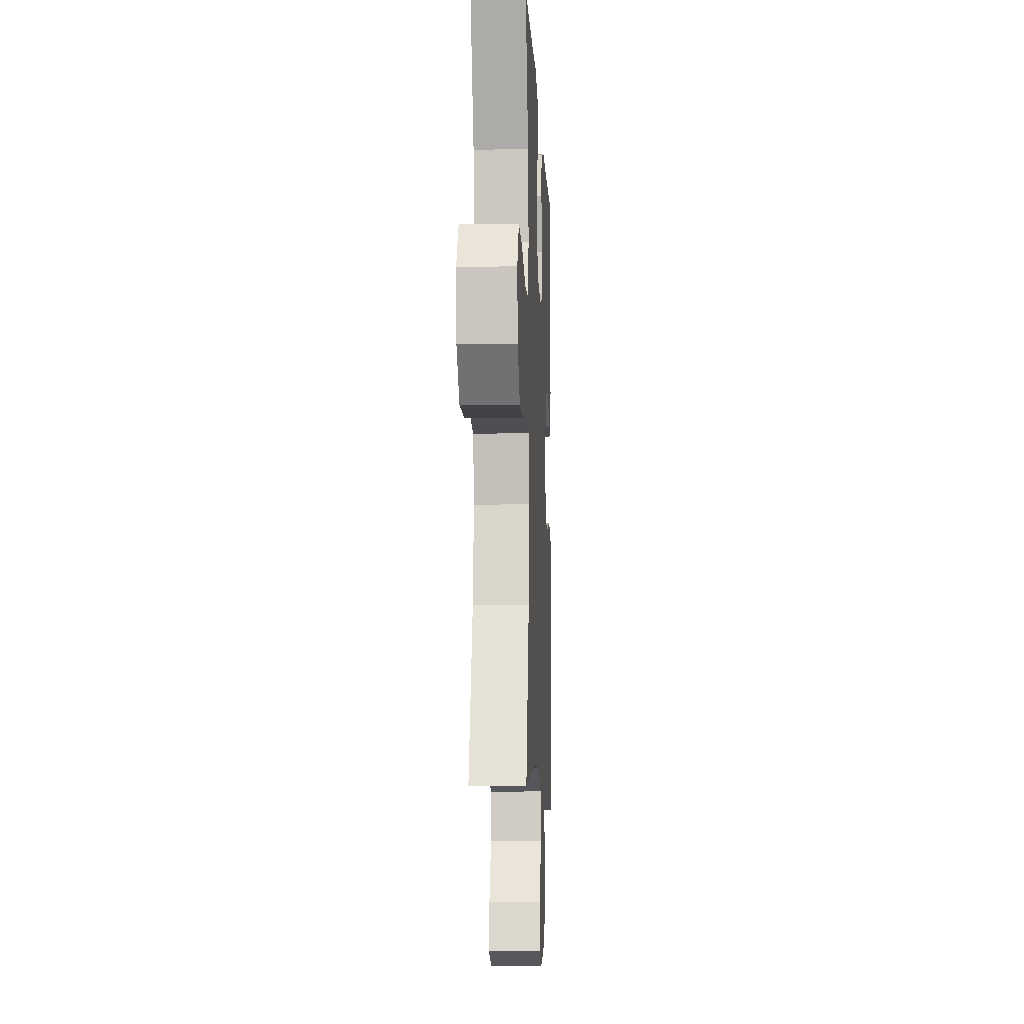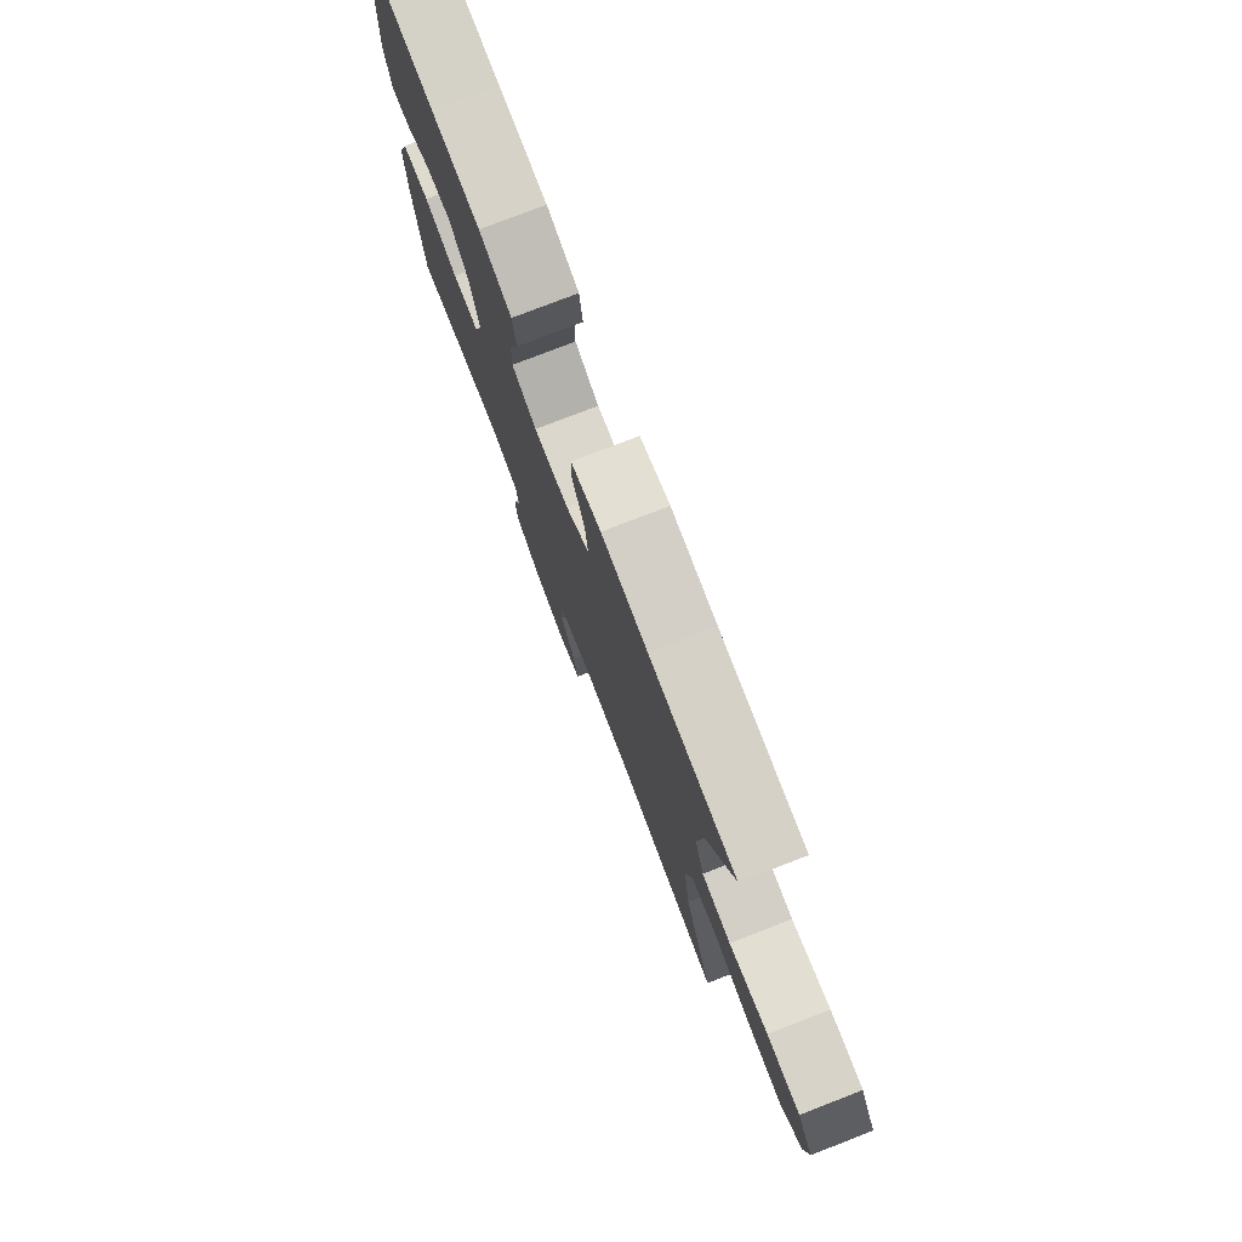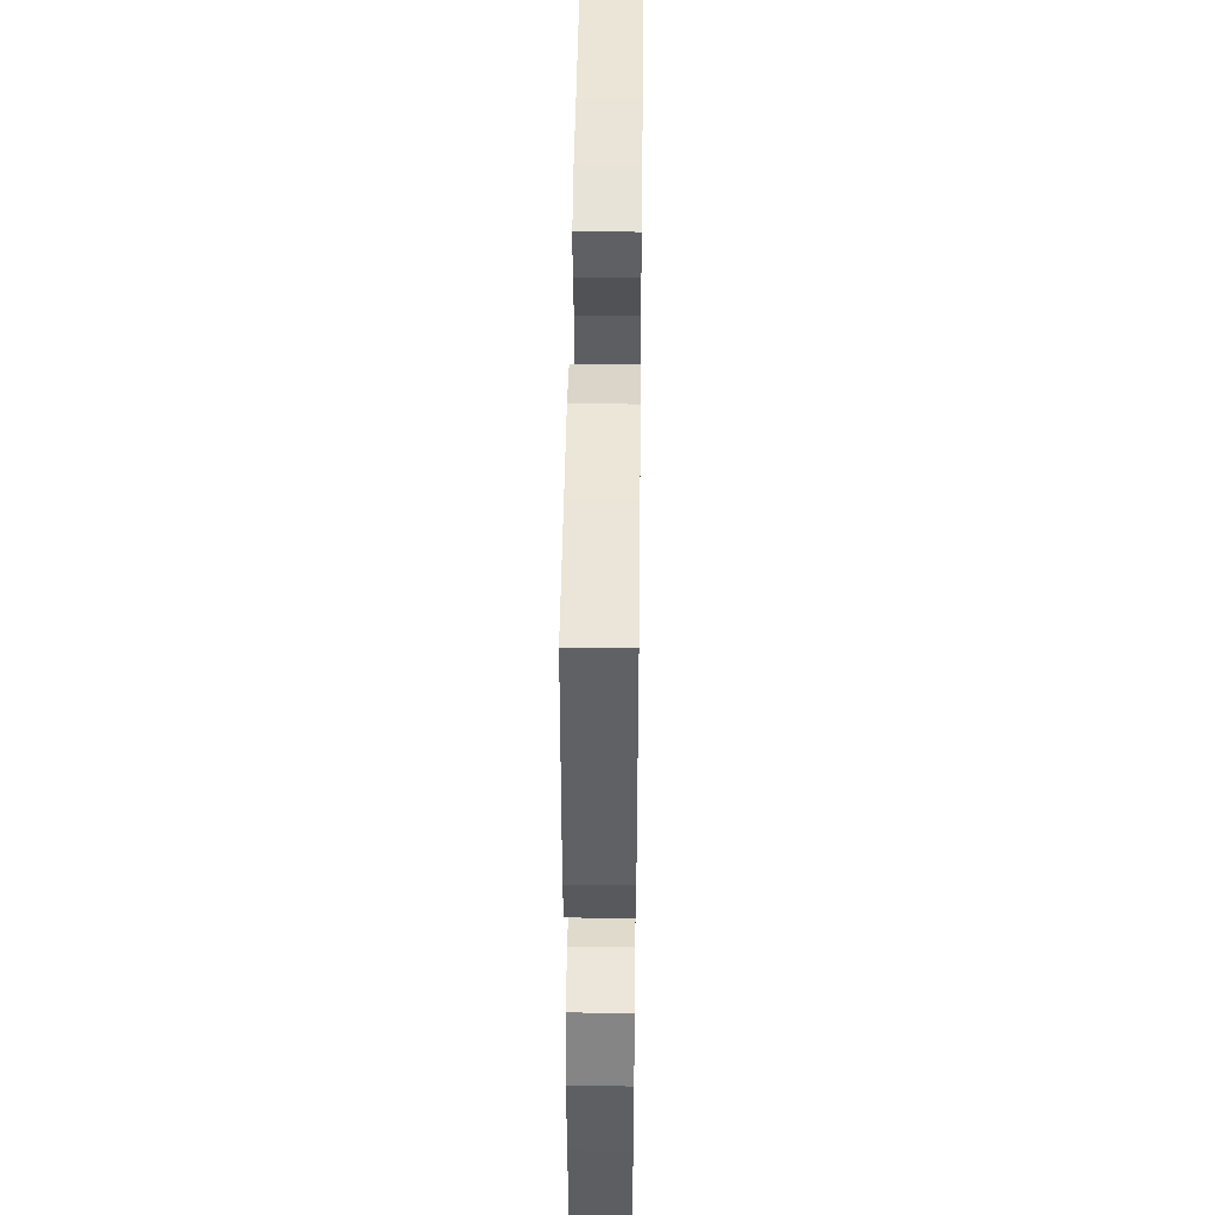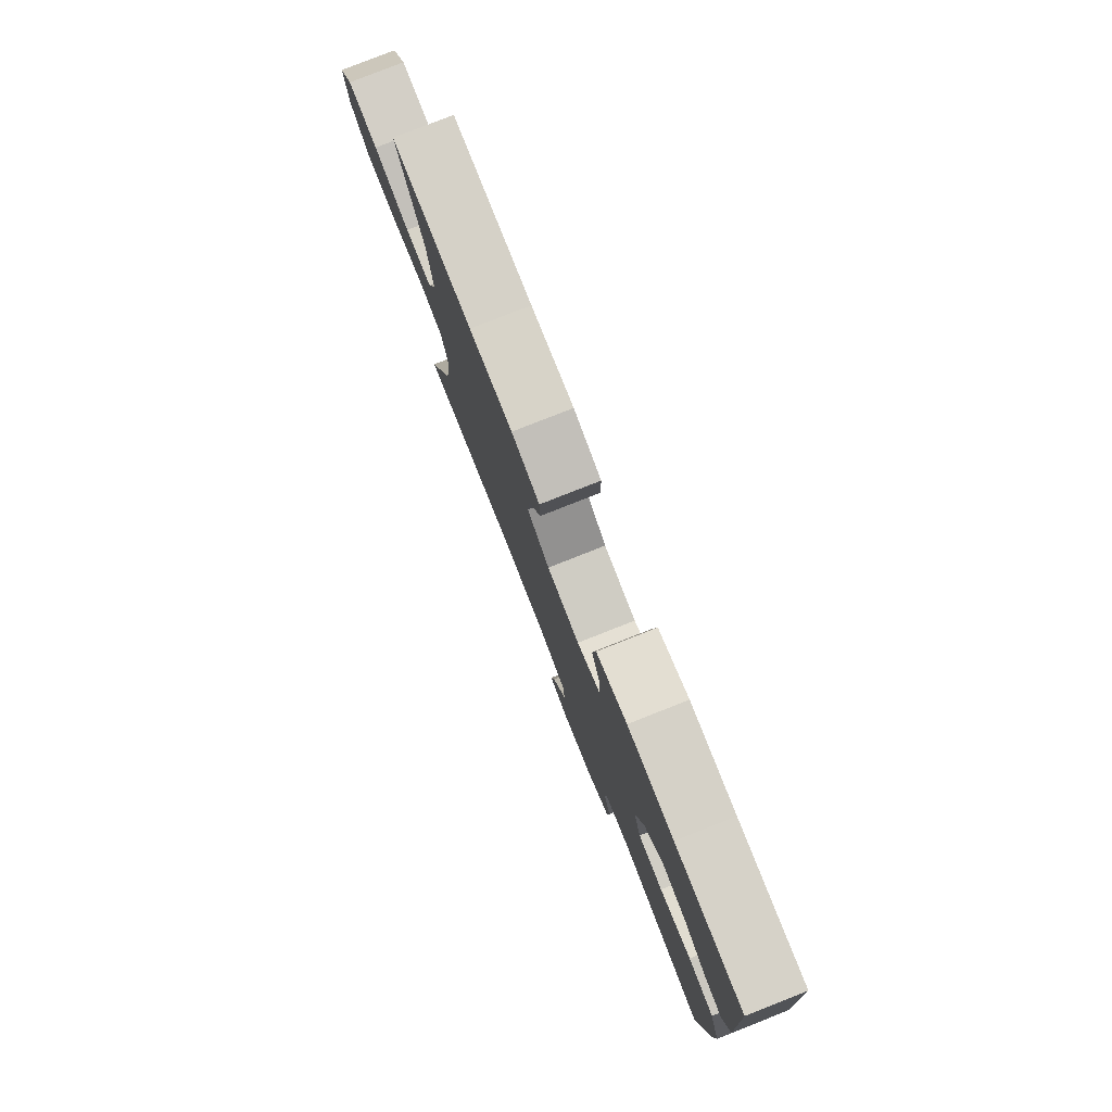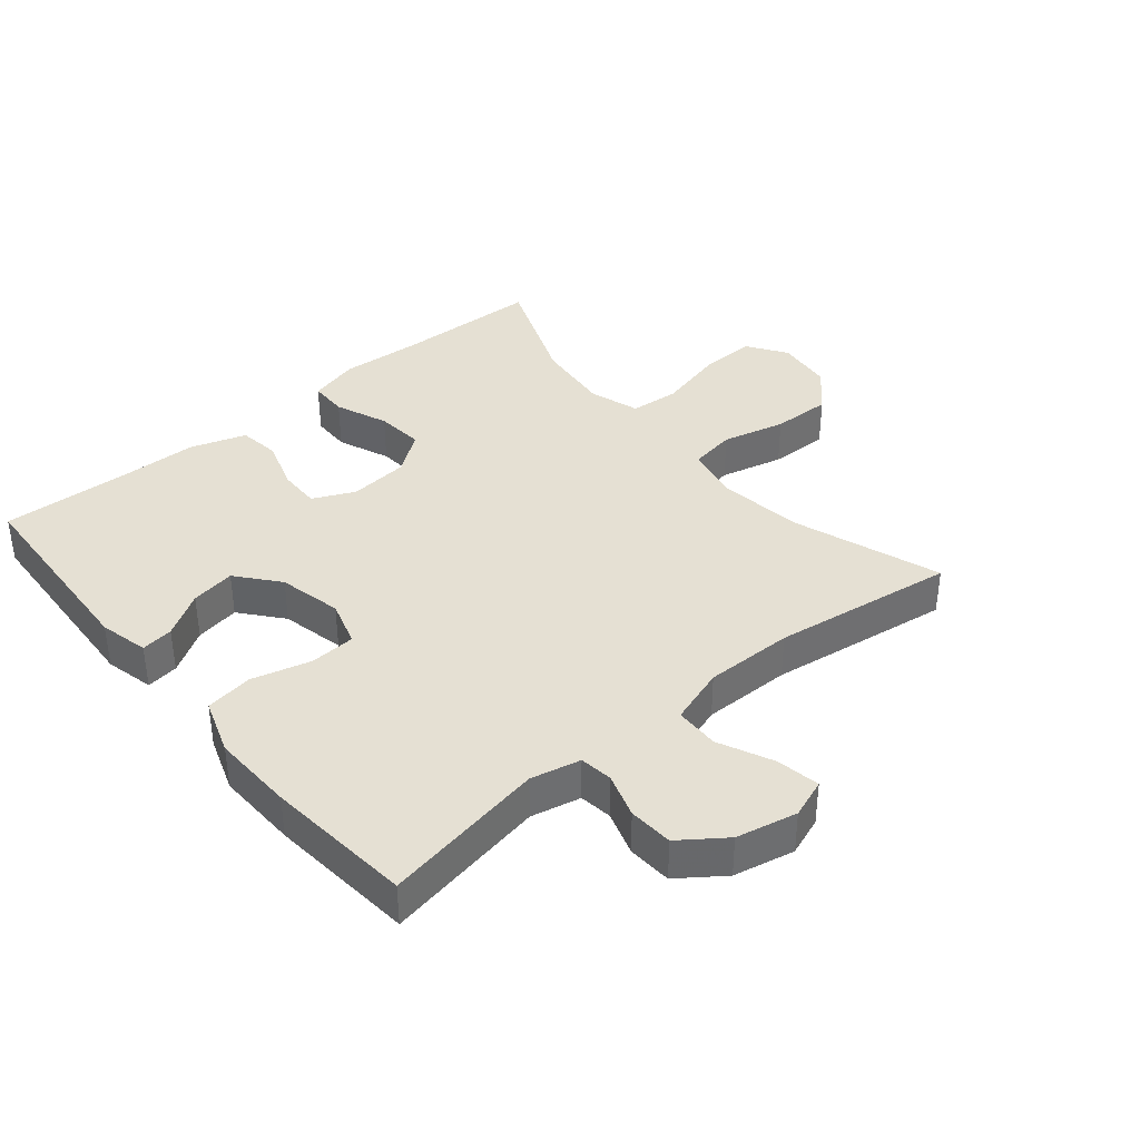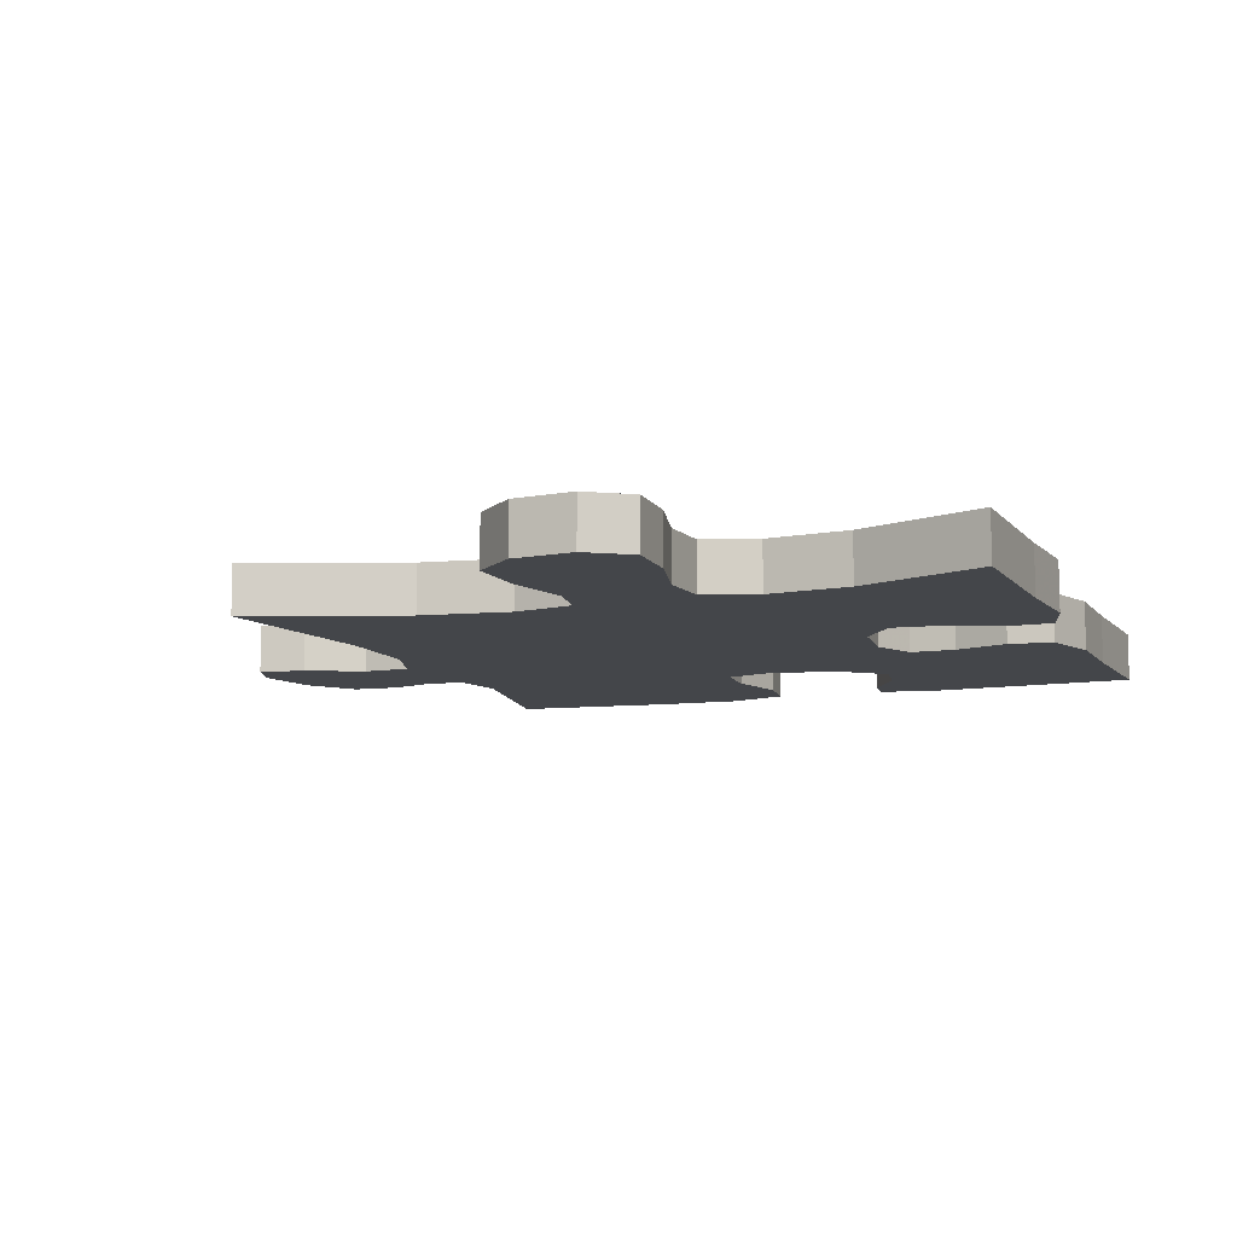
<metadata>
{"format":"obj","ext":"obj","renderer":"f3d","projection":"perspective","resolution":1024,"background":"white","views":[{"elev":-8.5,"azim":-87.4,"up":"+Z"},{"elev":77.9,"azim":-111.1,"up":"+Z"},{"elev":47.2,"azim":90.7,"up":"+Z"},{"elev":80.0,"azim":68.5,"up":"+Z"},{"elev":38.0,"azim":140.2,"up":"+Y"},{"elev":-9.5,"azim":-69.5,"up":"+Y"}]}
</metadata>
<code>
v -0.5 0.07 0.5
v -0.271 0.07 0.506
v -0.149 0.07 0.514
v -0.07 0.07 0.493
v -0.069 0.07 0.433
v -0.102 0.07 0.352
v -0.109 0.07 0.277
v -0.046 0.07 0.231
v 0.046 0.07 0.222
v 0.111 0.07 0.252
v 0.11 0.07 0.318
v 0.084 0.07 0.397
v 0.093 0.07 0.462
v 0.179 0.07 0.49
v 0.309 0.07 0.492
v 0.5 0.07 0.5
v 0.518 0.07 0.184
v 0.5 0.07 0.108
v 0.45 0.07 0.115
v 0.382 0.07 0.157
v 0.313 0.07 0.169
v 0.26 0.07 0.105
v 0.238 0.07 0.006
v 0.26 0.07 -0.066
v 0.331 0.07 -0.07
v 0.422 0.07 -0.046
v 0.496 0.07 -0.057
v 0.526 0.07 -0.144
v 0.522 0.07 -0.272
v 0.5 0.07 -0.5
v 0.248 0.07 -0.454
v 0.171 0.07 -0.471
v 0.164 0.07 -0.522
v 0.186 0.07 -0.591
v 0.182 0.07 -0.66
v 0.113 0.07 -0.71
v 0.019 0.07 -0.73
v -0.041 0.07 -0.708
v -0.029 0.07 -0.641
v 0.01 0.07 -0.557
v 0.008 0.07 -0.488
v -0.08 0.07 -0.459
v -0.217 0.07 -0.46
v -0.5 0.07 -0.5
v -0.421 0.07 -0.272
v -0.403 0.07 -0.142
v -0.421 0.07 -0.054
v -0.492 0.07 -0.042
v -0.59 0.07 -0.066
v -0.682 0.07 -0.068
v -0.738 0.07 -0.008
v -0.748 0.07 0.08
v -0.707 0.07 0.141
v -0.619 0.07 0.138
v -0.516 0.07 0.112
v -0.439 0.07 0.118
v -0.414 0.07 0.196
v -0.427 0.07 0.315
v -0.5 0 0.5
v -0.271 0 0.506
v -0.149 0 0.514
v -0.07 0 0.493
v -0.069 0 0.433
v -0.102 0 0.352
v -0.109 0 0.277
v -0.046 0 0.231
v 0.046 0 0.222
v 0.111 0 0.252
v 0.11 0 0.318
v 0.084 0 0.397
v 0.093 0 0.462
v 0.179 0 0.49
v 0.309 0 0.492
v 0.5 0 0.5
v 0.518 0 0.184
v 0.5 0 0.108
v 0.45 0 0.115
v 0.382 0 0.157
v 0.313 0 0.169
v 0.26 0 0.105
v 0.238 0 0.006
v 0.26 0 -0.066
v 0.331 0 -0.07
v 0.422 0 -0.046
v 0.496 0 -0.057
v 0.526 0 -0.144
v 0.522 0 -0.272
v 0.5 0 -0.5
v 0.248 0 -0.454
v 0.171 0 -0.471
v 0.164 0 -0.522
v 0.186 0 -0.591
v 0.182 0 -0.66
v 0.113 0 -0.71
v 0.019 0 -0.73
v -0.041 0 -0.708
v -0.029 0 -0.641
v 0.01 0 -0.557
v 0.008 0 -0.488
v -0.08 0 -0.459
v -0.217 0 -0.46
v -0.5 0 -0.5
v -0.421 0 -0.272
v -0.403 0 -0.142
v -0.421 0 -0.054
v -0.492 0 -0.042
v -0.59 0 -0.066
v -0.682 0 -0.068
v -0.738 0 -0.008
v -0.748 0 0.08
v -0.707 0 0.141
v -0.619 0 0.138
v -0.516 0 0.112
v -0.439 0 0.118
v -0.414 0 0.196
v -0.427 0 0.315
f 53 54 55
f 52 53 55
f 51 52 55
f 50 51 55
f 49 50 55
f 48 49 55
f 47 48 55 56
f 46 47 56 57
f 43 44 45
f 42 43 45 46
f 41 42 46 57
f 38 39 40
f 37 38 40
f 36 37 40
f 35 36 40
f 34 35 40
f 33 34 40
f 32 33 40 41
f 41 57 58
f 32 41 58
f 31 32 58
f 29 30 31
f 28 29 31
f 27 28 31
f 26 27 31
f 25 26 31
f 18 19 20
f 17 18 20
f 16 17 20
f 15 16 20
f 15 20 21
f 14 15 21
f 13 14 21
f 12 13 21
f 11 12 21
f 10 11 21 22
f 4 5 6
f 3 4 6
f 2 3 6
f 2 6 7
f 1 2 7
f 58 1 7 8
f 24 25 31
f 31 58 8
f 24 31 8
f 23 24 8
f 9 10 22 23
f 8 9 23
f 113 112 111
f 113 111 110
f 113 110 109
f 113 109 108
f 113 108 107
f 113 107 106
f 114 113 106 105
f 115 114 105 104
f 103 102 101
f 104 103 101 100
f 115 104 100 99
f 98 97 96
f 98 96 95
f 98 95 94
f 98 94 93
f 98 93 92
f 98 92 91
f 99 98 91 90
f 116 115 99
f 116 99 90
f 116 90 89
f 89 88 87
f 89 87 86
f 89 86 85
f 89 85 84
f 89 84 83
f 78 77 76
f 78 76 75
f 78 75 74
f 78 74 73
f 79 78 73
f 79 73 72
f 79 72 71
f 79 71 70
f 79 70 69
f 80 79 69 68
f 64 63 62
f 64 62 61
f 64 61 60
f 65 64 60
f 65 60 59
f 66 65 59 116
f 89 83 82
f 66 116 89
f 66 89 82
f 66 82 81
f 81 80 68 67
f 81 67 66
f 1 59 60 2
f 2 60 61 3
f 3 61 62 4
f 4 62 63 5
f 5 63 64 6
f 6 64 65 7
f 7 65 66 8
f 8 66 67 9
f 9 67 68 10
f 10 68 69 11
f 11 69 70 12
f 12 70 71 13
f 13 71 72 14
f 14 72 73 15
f 15 73 74 16
f 16 74 75 17
f 17 75 76 18
f 18 76 77 19
f 19 77 78 20
f 20 78 79 21
f 21 79 80 22
f 22 80 81 23
f 23 81 82 24
f 24 82 83 25
f 25 83 84 26
f 26 84 85 27
f 27 85 86 28
f 28 86 87 29
f 29 87 88 30
f 30 88 89 31
f 31 89 90 32
f 32 90 91 33
f 33 91 92 34
f 34 92 93 35
f 35 93 94 36
f 36 94 95 37
f 37 95 96 38
f 38 96 97 39
f 39 97 98 40
f 40 98 99 41
f 41 99 100 42
f 42 100 101 43
f 43 101 102 44
f 44 102 103 45
f 45 103 104 46
f 46 104 105 47
f 47 105 106 48
f 48 106 107 49
f 49 107 108 50
f 50 108 109 51
f 51 109 110 52
f 52 110 111 53
f 53 111 112 54
f 54 112 113 55
f 55 113 114 56
f 56 114 115 57
f 57 115 116 58
f 58 116 59 1

</code>
